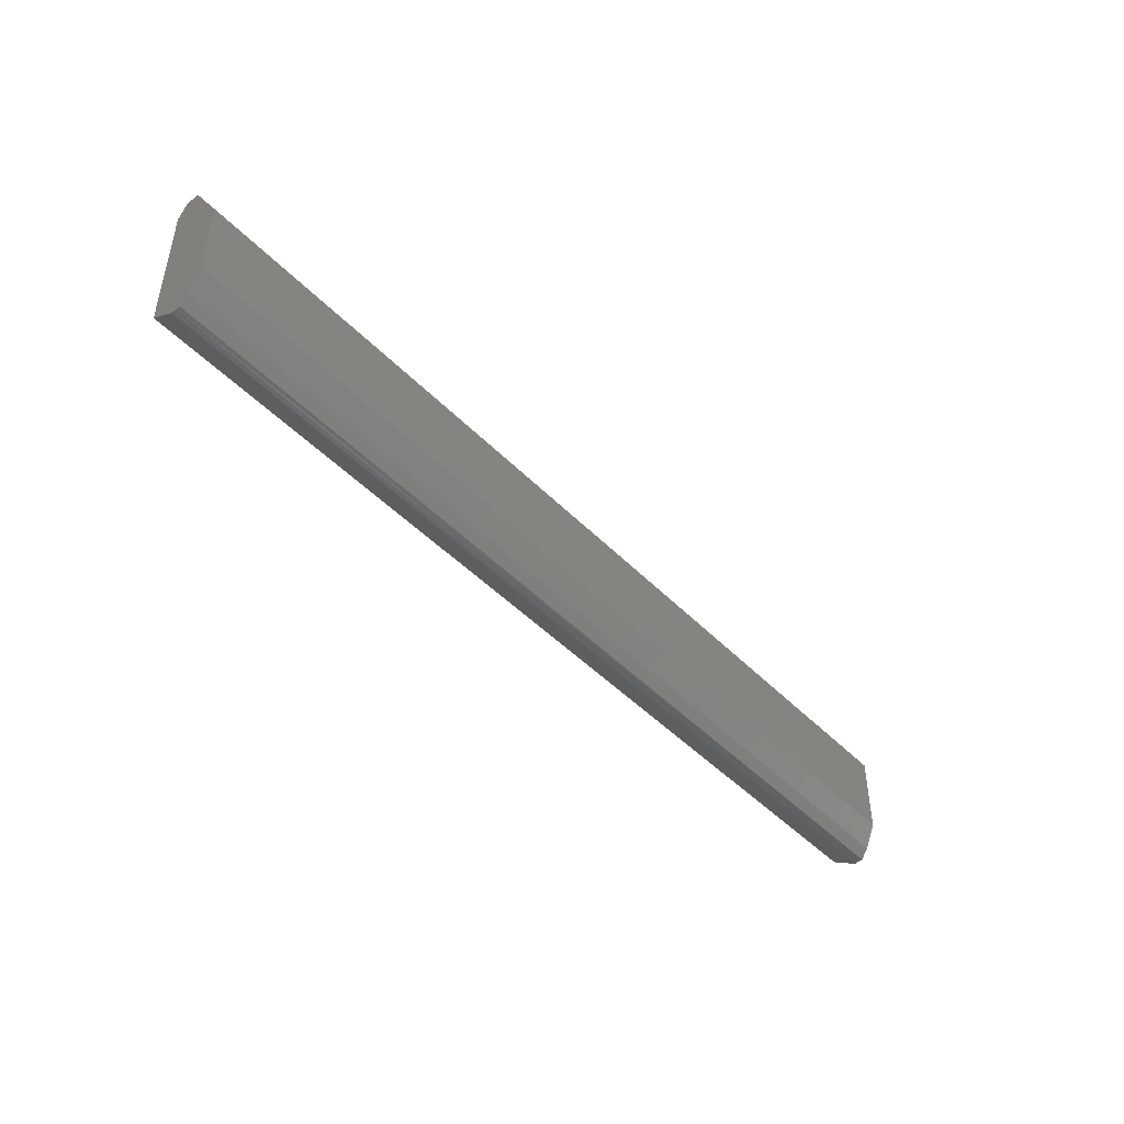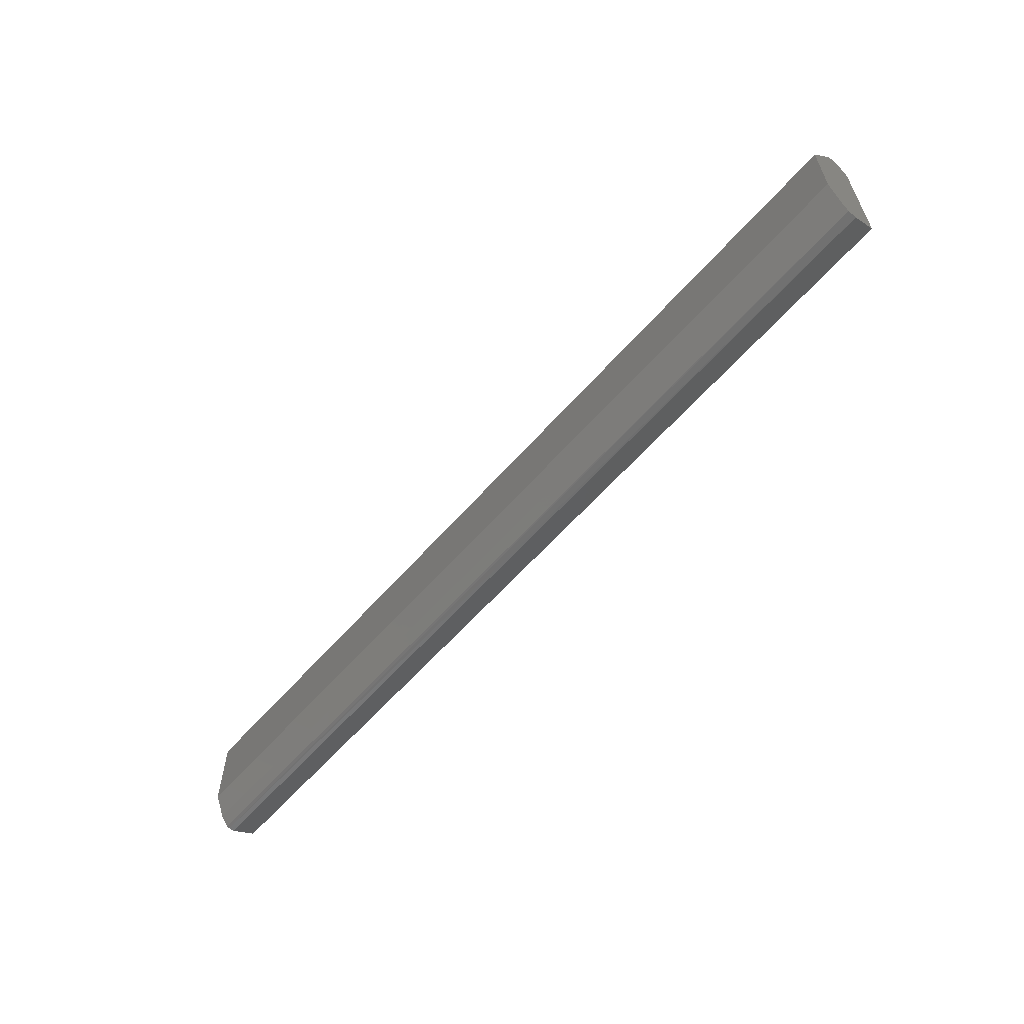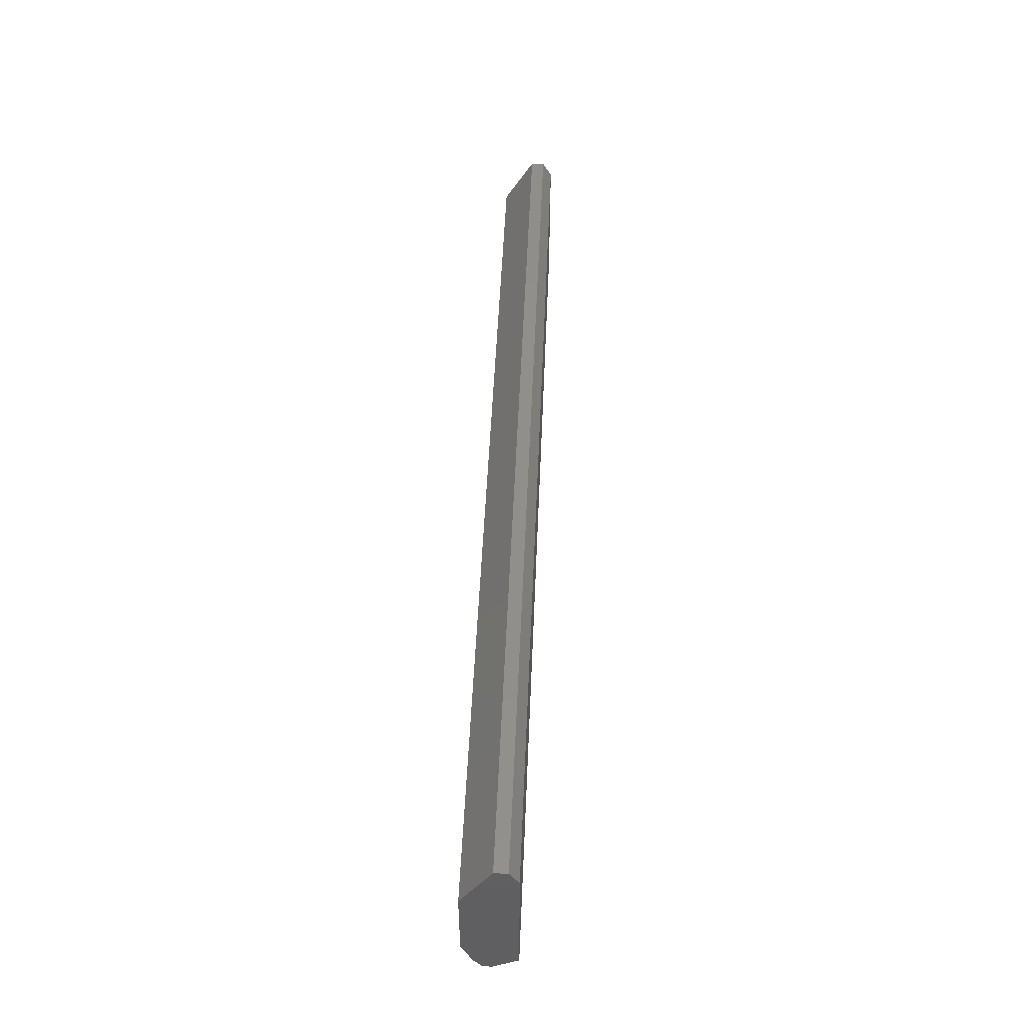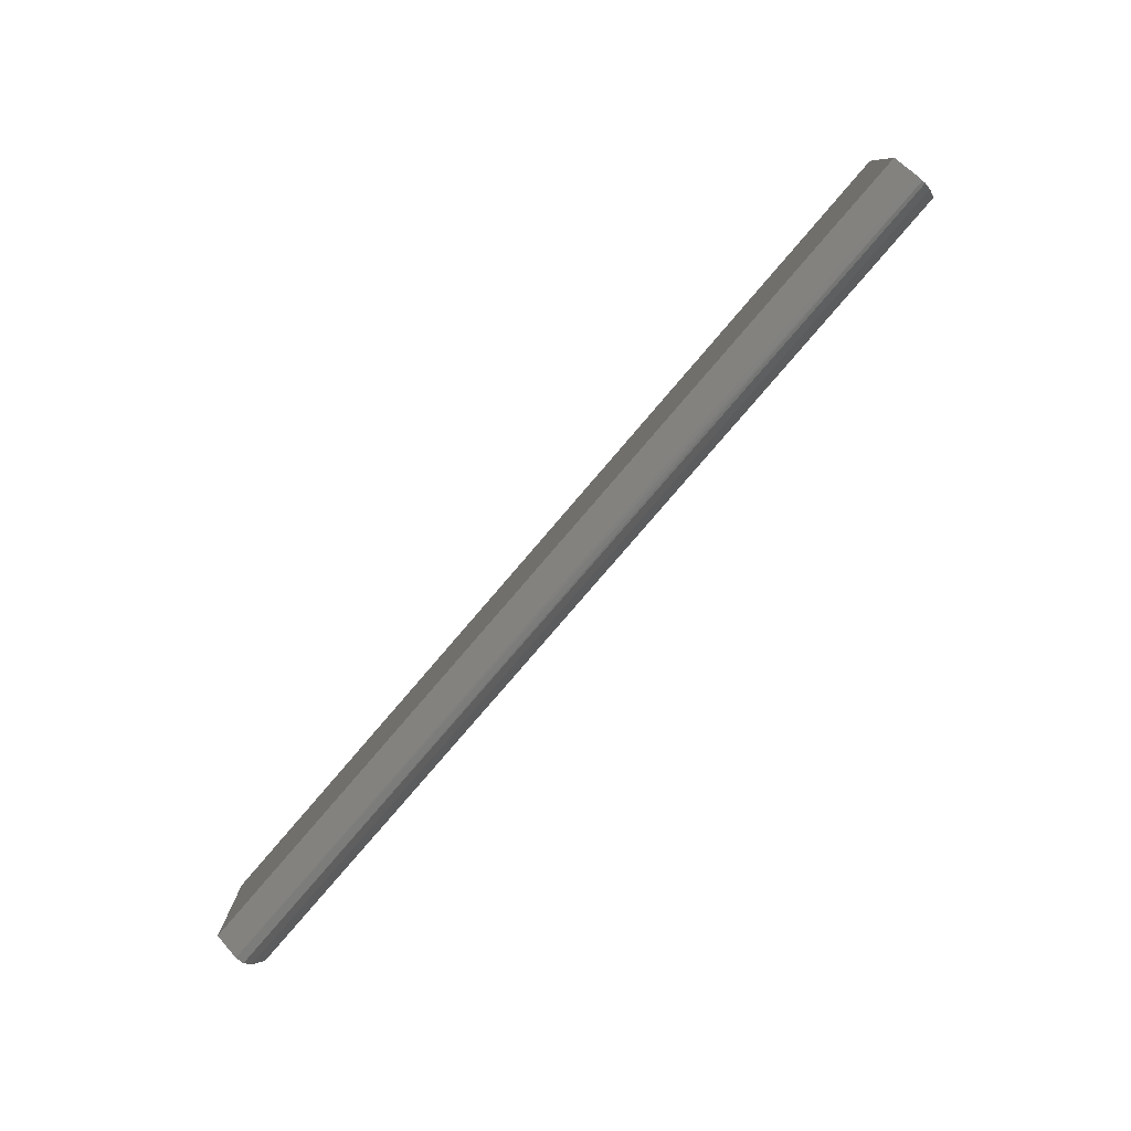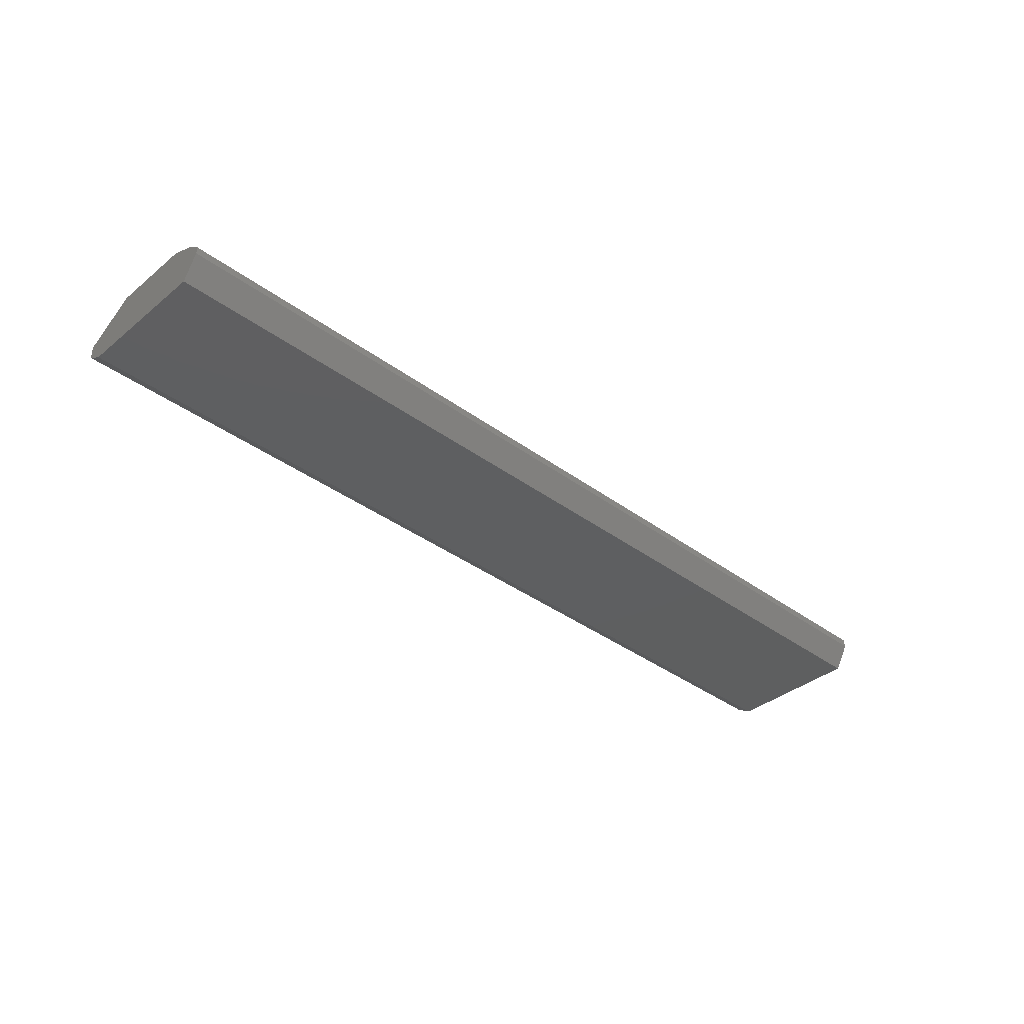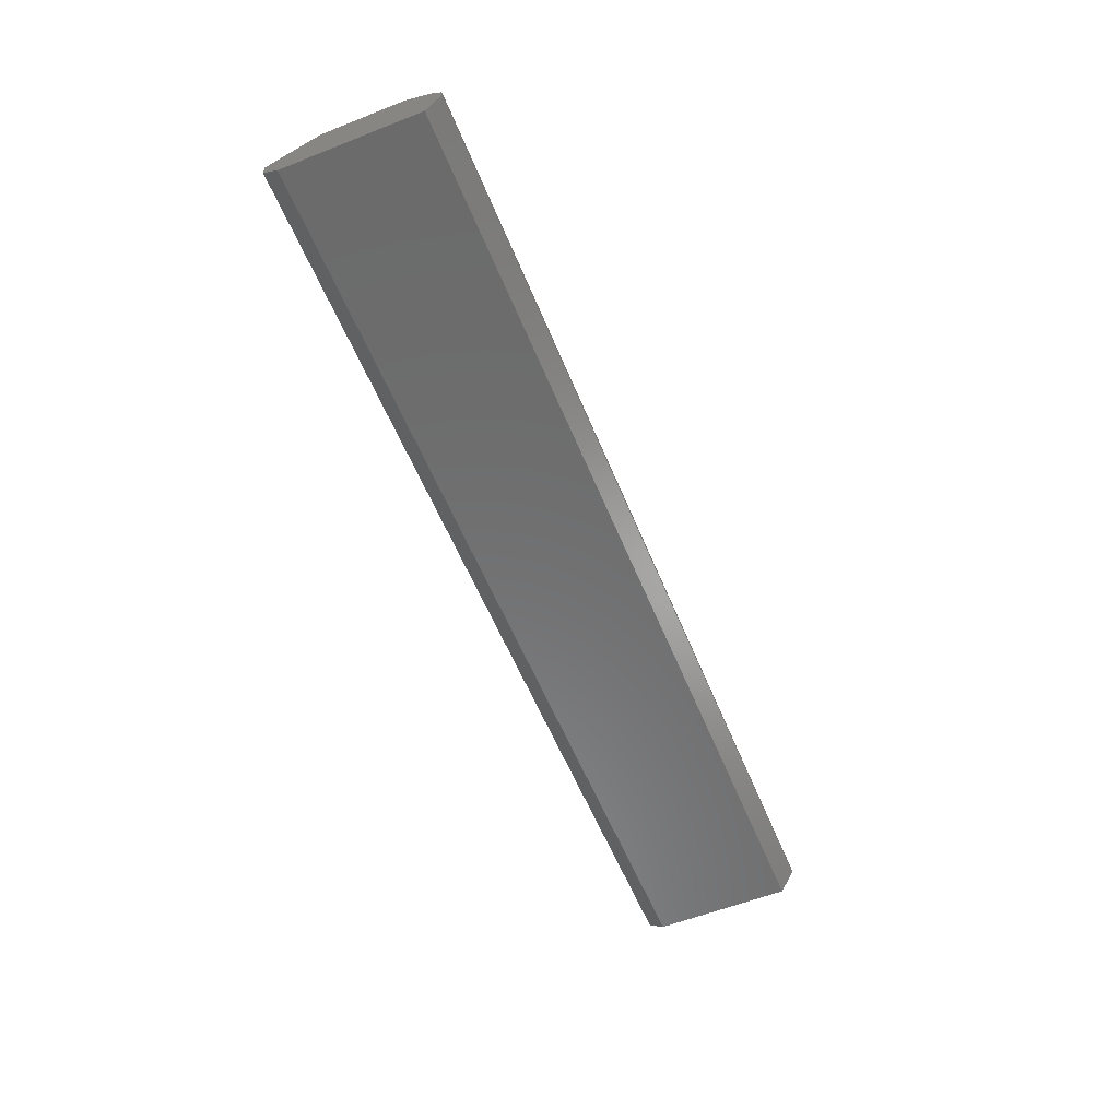
<metadata>
{"format":"stl","ext":"stl","renderer":"f3d","projection":"perspective","resolution":1024,"background":"white","views":[{"elev":-45.8,"azim":-49.3,"up":"+Y"},{"elev":-59.7,"azim":49.2,"up":"+Y"},{"elev":49.0,"azim":92.4,"up":"+Y"},{"elev":-79.5,"azim":-130.6,"up":"+Y"},{"elev":-37.2,"azim":-43.6,"up":"+Z"},{"elev":-57.9,"azim":-67.8,"up":"+Z"}]}
</metadata>
<code>
# stl→obj: 19 verts, 34 faces
v -0.6101 -0.4587 0.3514
v -0.6101 -0.4532 0.3558
v -0.6101 -0.4393 0.3616
v -0.6101 -0.3956 0.3616
v -0.6101 -0.3684 0.3452
v -0.6101 -0.3684 0.3381
v -0.6101 -0.3766 0.3332
v -0.6101 -0.4515 0.3332
v -0.6101 -0.4593 0.3466
v -0.6101 -0.4593 0.3496
v -0.1003 -0.3956 0.3616
v -0.1003 -0.3684 0.3452
v -0.1003 -0.3684 0.3381
v -0.1003 -0.3766 0.3332
v -0.1003 -0.4515 0.3332
v -0.1003 -0.4393 0.3616
v -0.1003 -0.4593 0.3466
v -0.1003 -0.4587 0.3514
v -0.1003 -0.4532 0.3558
f 1 2 3
f 1 3 4
f 1 4 5
f 1 5 6
f 1 6 7
f 1 7 8
f 1 8 9
f 1 9 10
f 5 4 11
f 5 11 12
f 5 12 13
f 5 13 6
f 14 15 8
f 14 8 7
f 14 7 6
f 14 6 13
f 3 16 11
f 3 11 4
f 17 18 10
f 9 8 15
f 9 15 17
f 9 17 10
f 19 16 3
f 19 3 2
f 19 18 17
f 19 17 15
f 19 15 14
f 19 14 13
f 19 13 12
f 19 12 11
f 19 11 16
f 1 18 19
f 1 19 2
f 1 10 18

</code>
